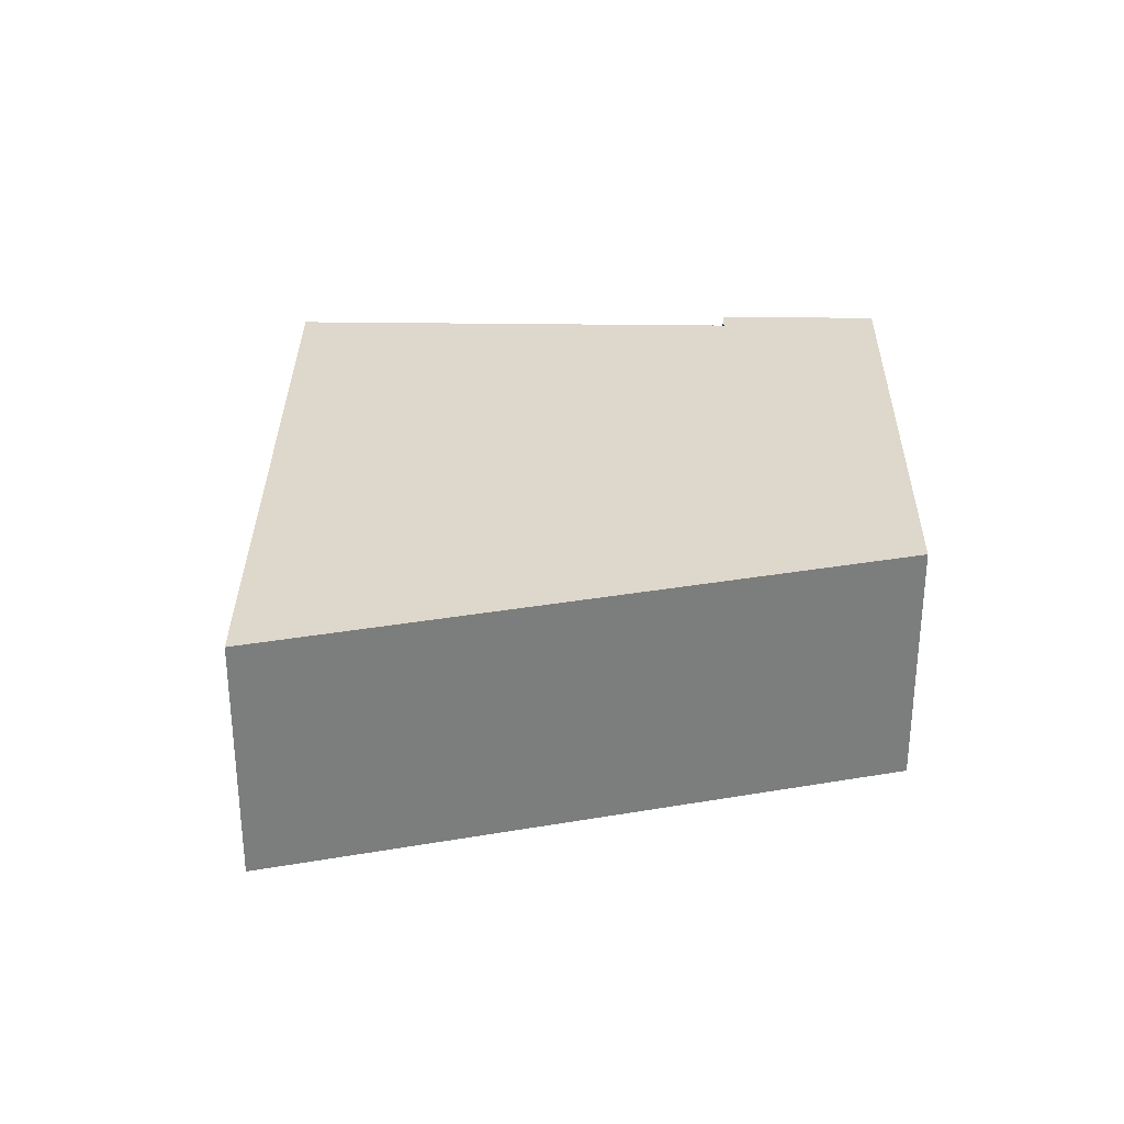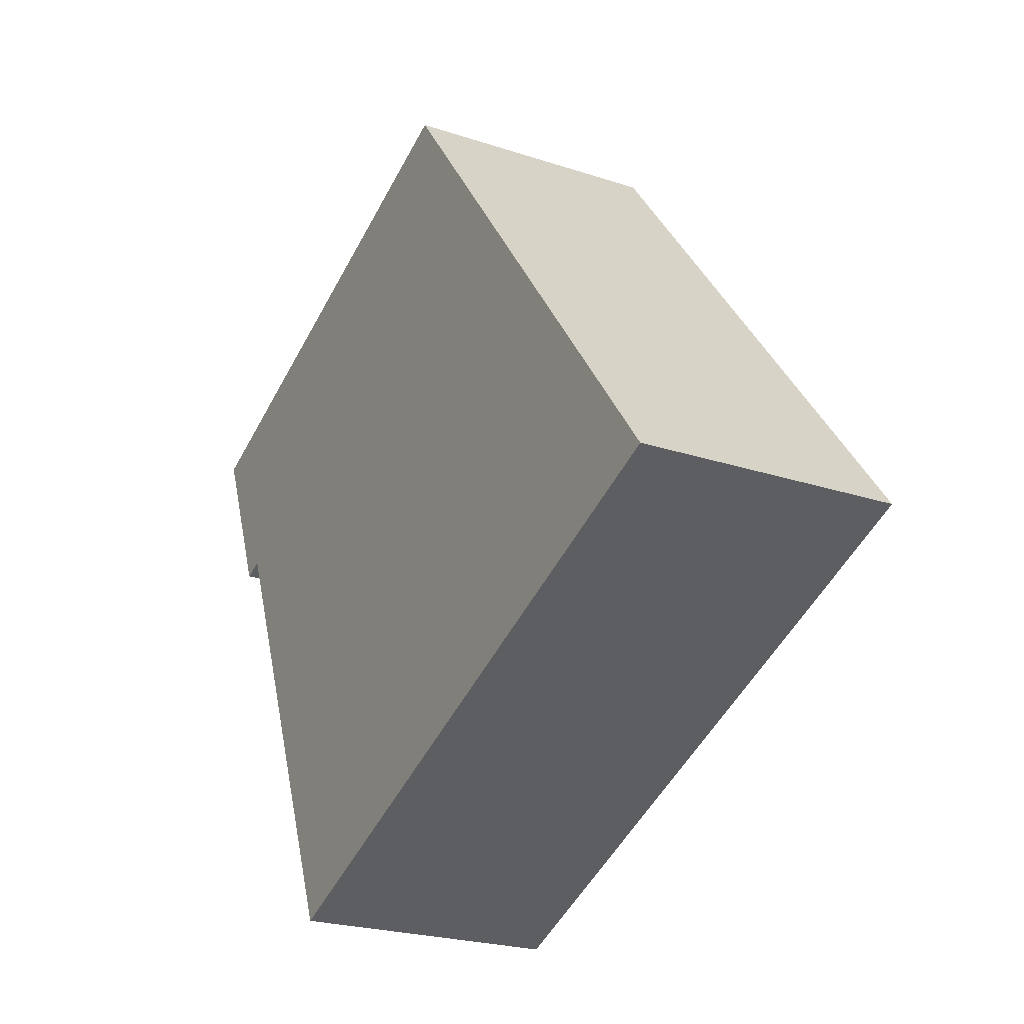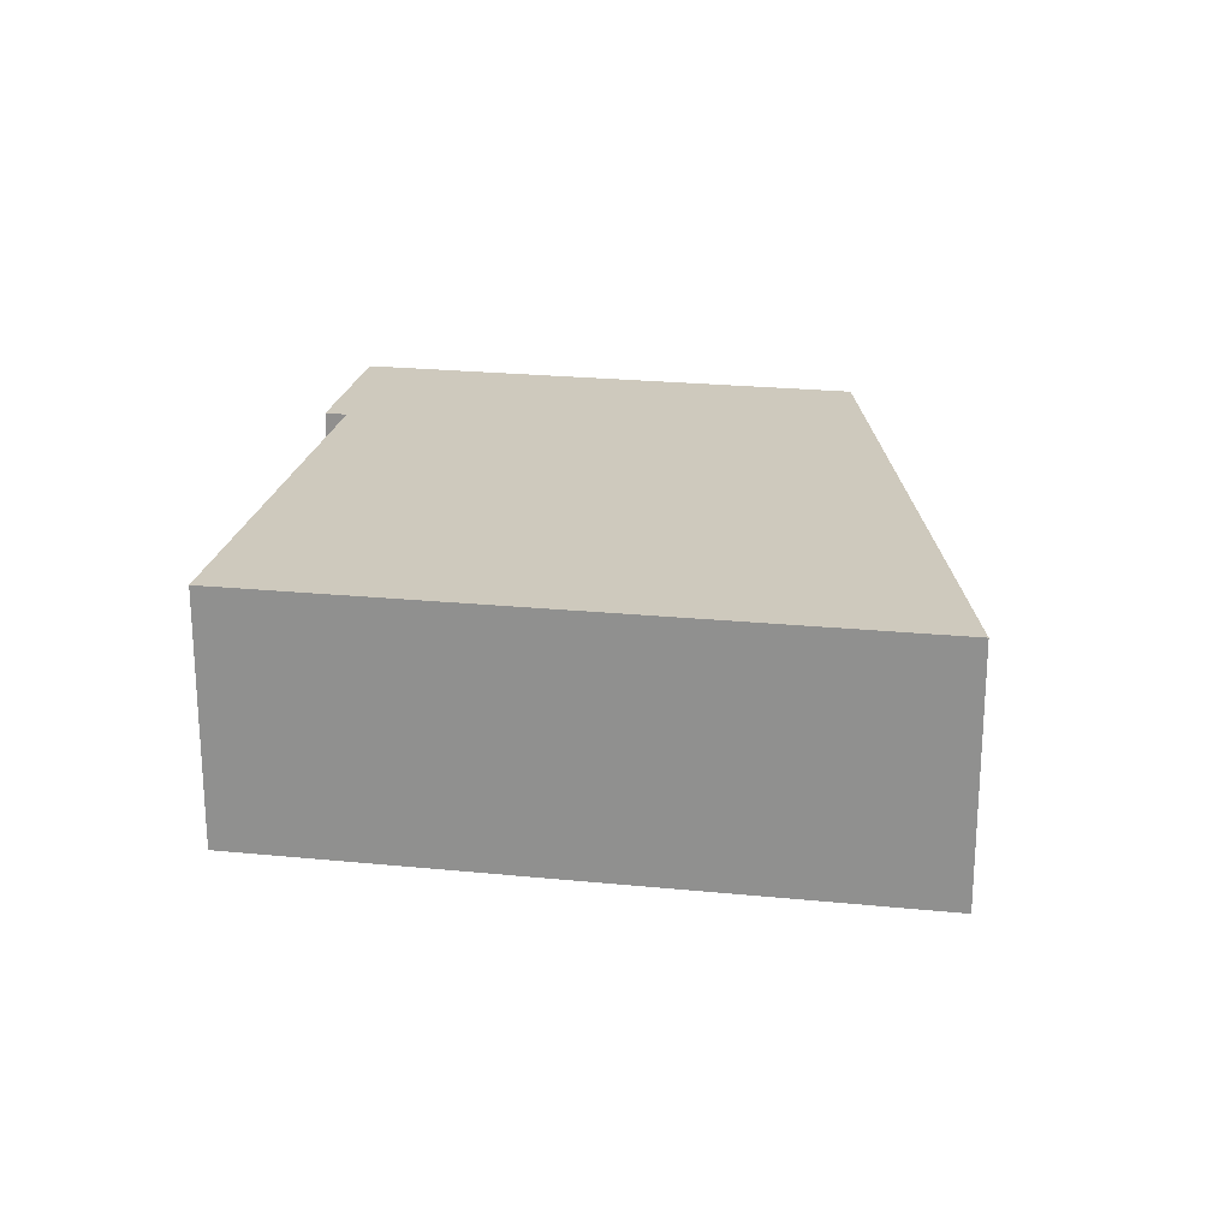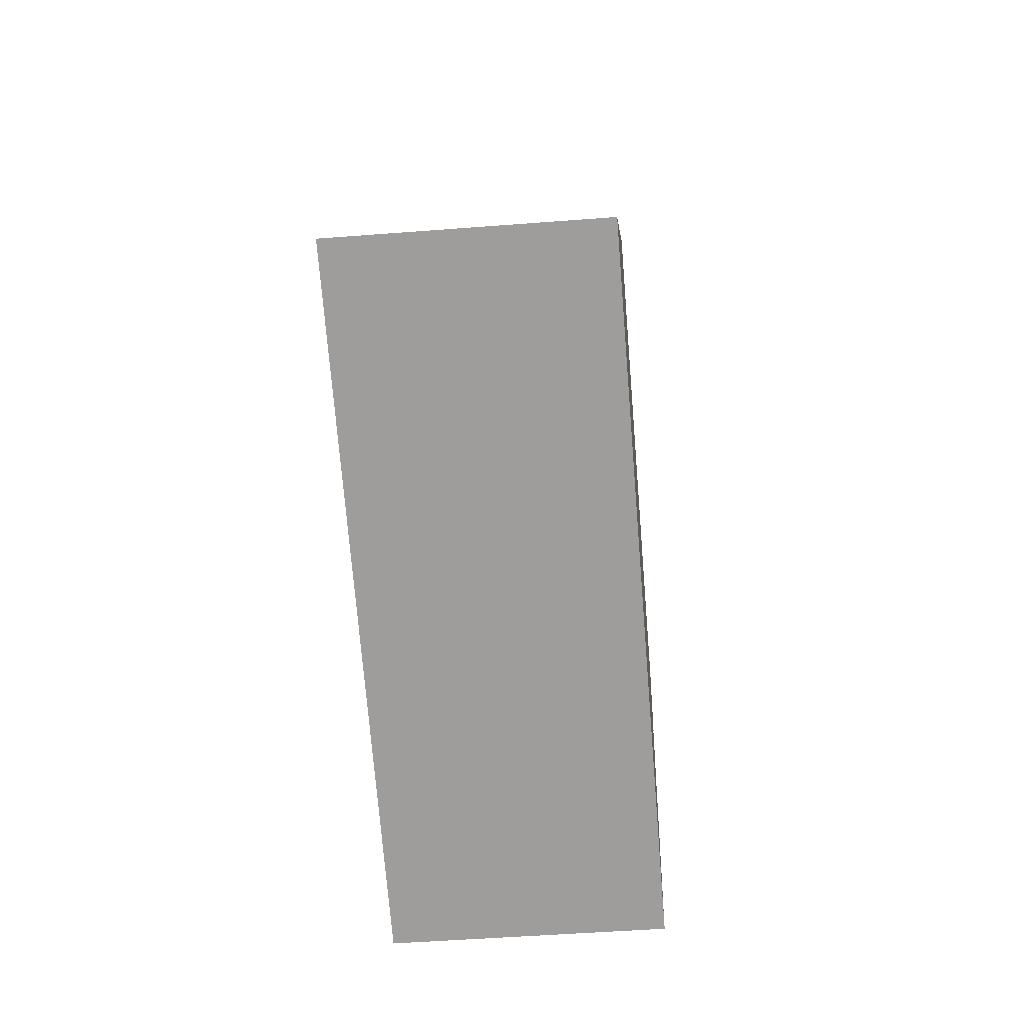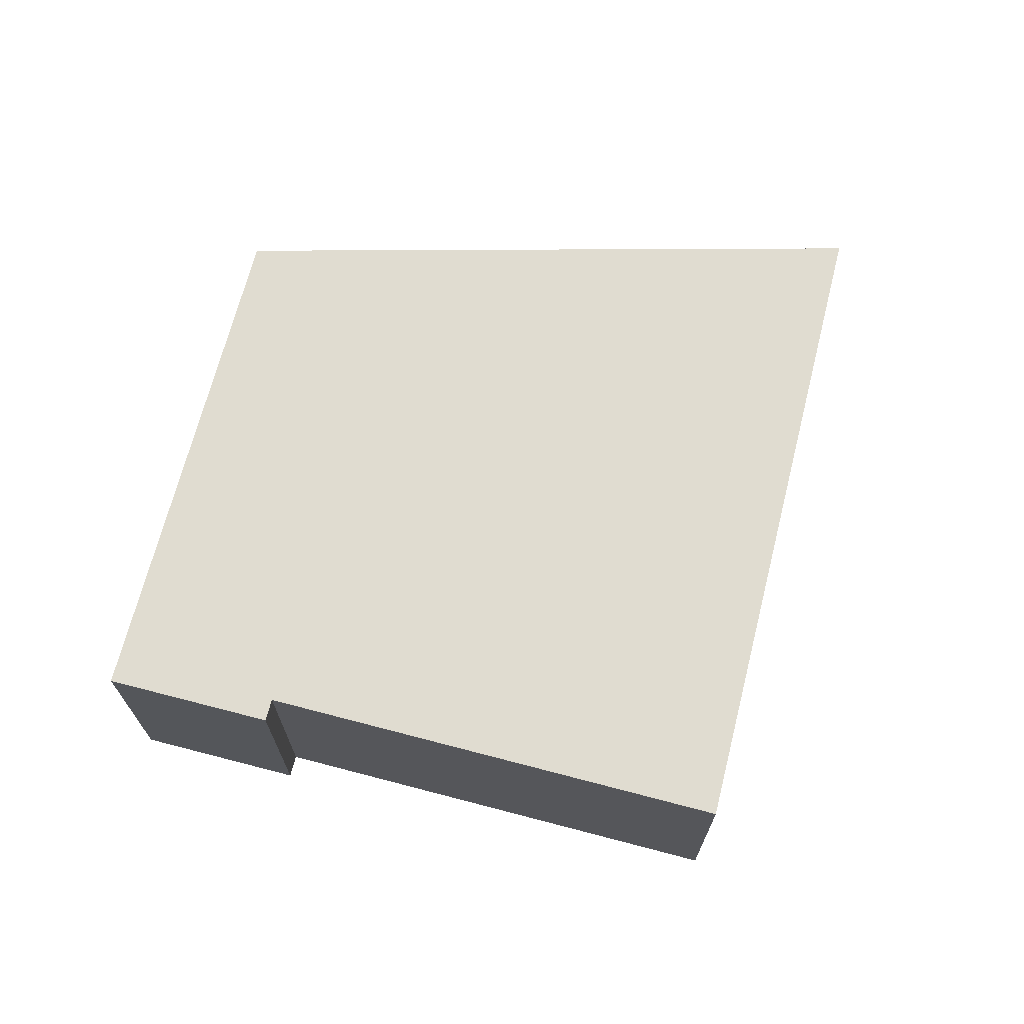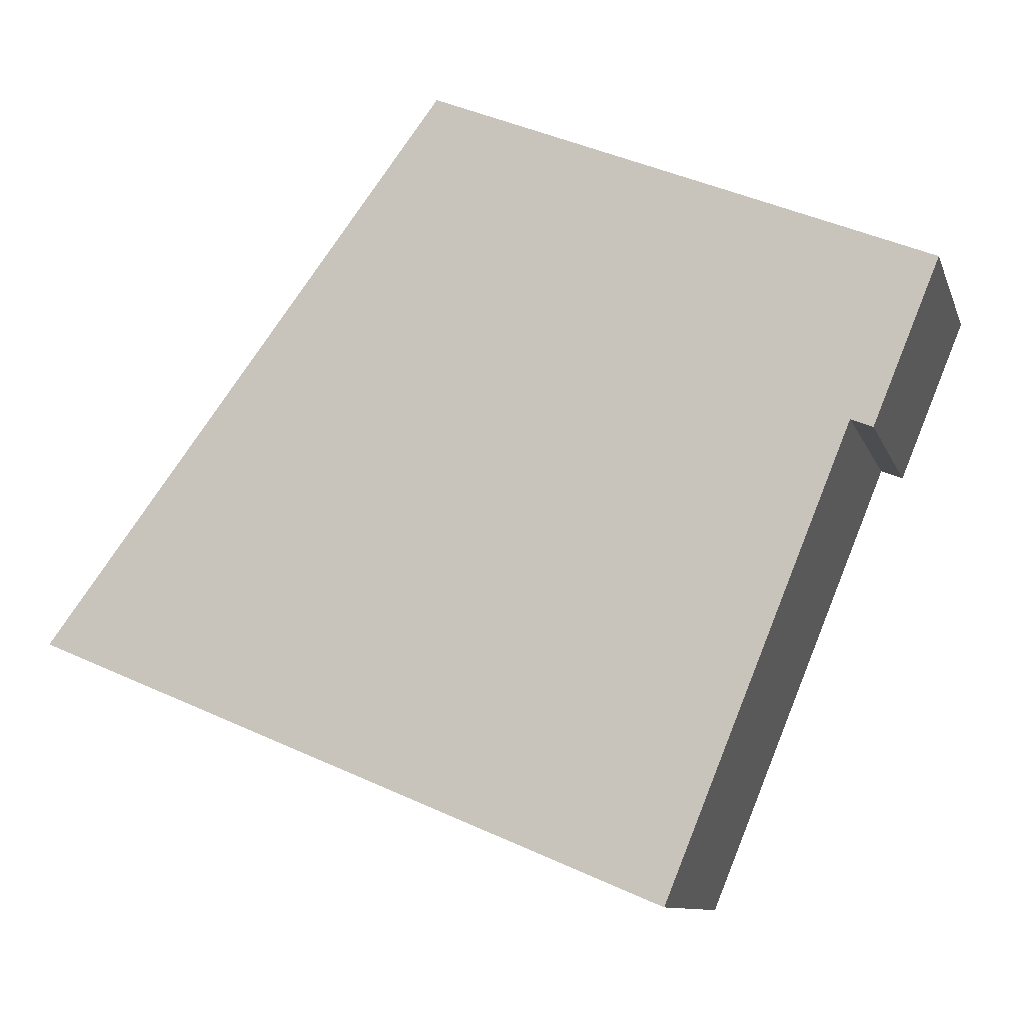
<metadata>
{"format":"obj","ext":"obj","renderer":"f3d","projection":"perspective","resolution":1024,"background":"white","views":[{"elev":31.3,"azim":-66.8,"up":"+Y"},{"elev":-23.6,"azim":-119.0,"up":"+Z"},{"elev":22.6,"azim":-147.5,"up":"+Y"},{"elev":-48.1,"azim":-85.0,"up":"+Z"},{"elev":69.6,"azim":126.8,"up":"+Y"},{"elev":-10.3,"azim":15.3,"up":"+Z"}]}
</metadata>
<code>
v  1.706 2.766 -0.715
v  8.721 2.766 1.989
v  6.764 2.766 -2.834
v  0 2.766 1.694e-16
v  9.653 2.766 3.611
v  8.952 2.766 1.895
v  4.362 2.766 5.776
v  4.793 2.766 5.6
v  6.764 1.735e-16 -2.834
v  1.706 4.378e-17 -0.715
v  0 0 0
v  4.362 -3.537e-16 5.776
v  9.653 -2.211e-16 3.611
v  4.793 -3.429e-16 5.6
v  8.952 -1.16e-16 1.895
v  8.721 -1.218e-16 1.989
g defaultobject
f 1 2 3
f 2 1 4
f 2 5 6
f 5 2 4
f 5 4 7
f 5 7 8
f 9 1 3
f 1 9 10
f 1 10 4
f 4 10 11
f 11 7 4
f 7 11 12
f 12 8 7
f 8 12 5
f 5 12 13
f 13 12 14
f 13 6 5
f 6 13 15
f 16 3 2
f 3 16 9
f 15 2 6
f 2 15 16
f 10 12 11
f 12 10 9
f 12 9 16
f 12 16 14
f 14 16 13
f 13 16 15

</code>
